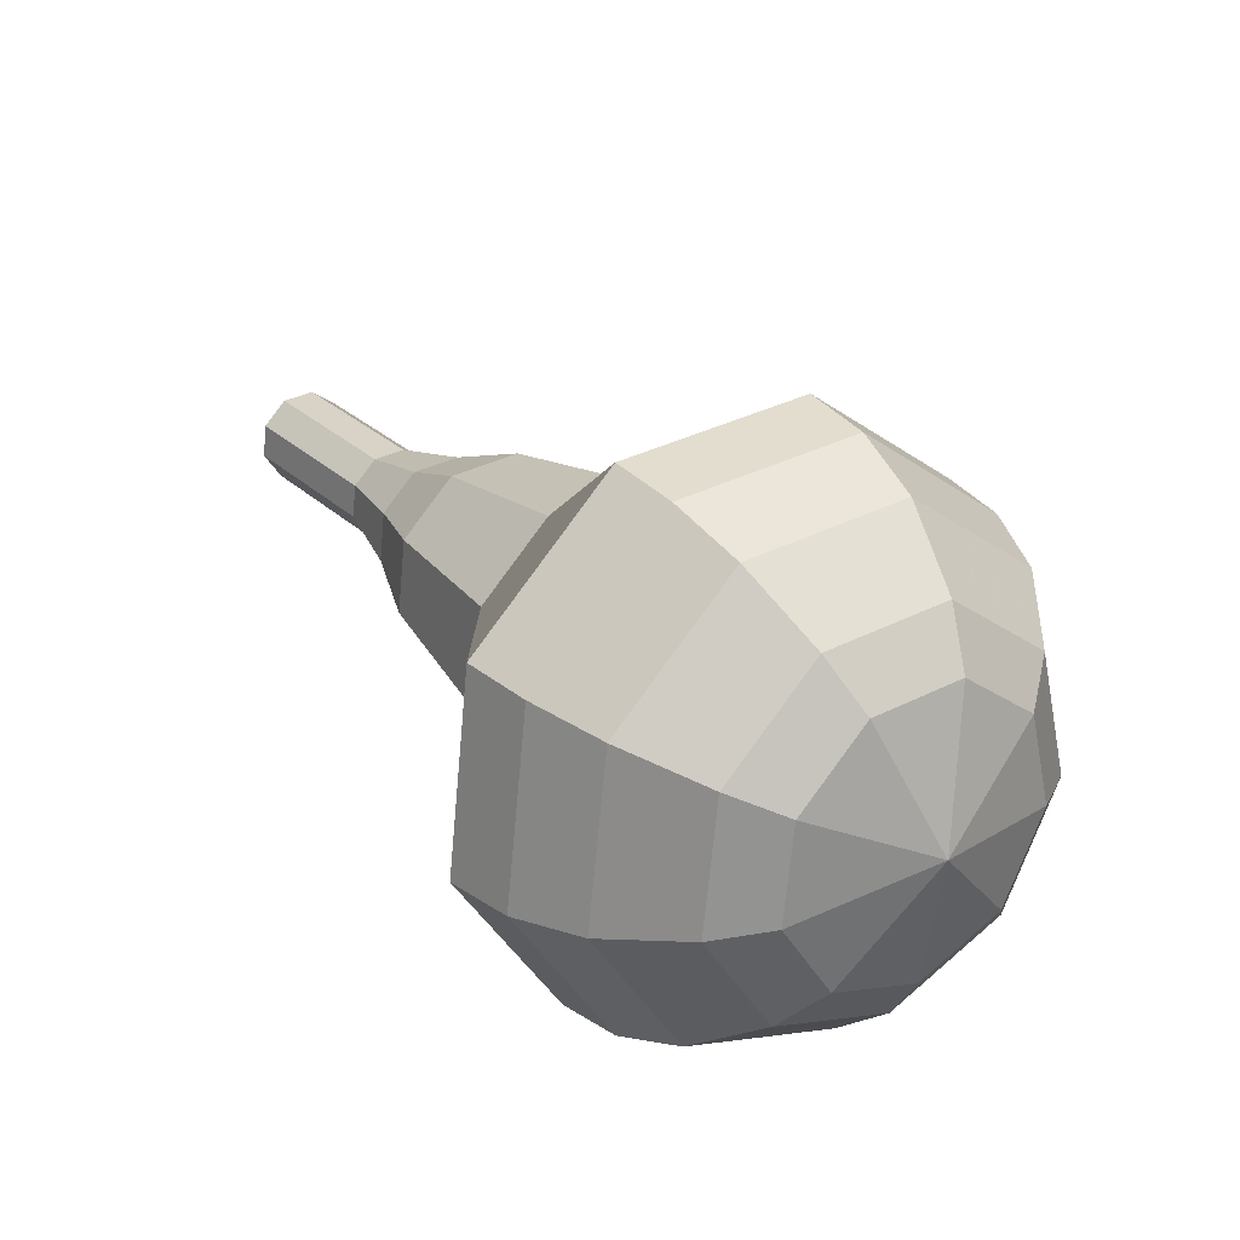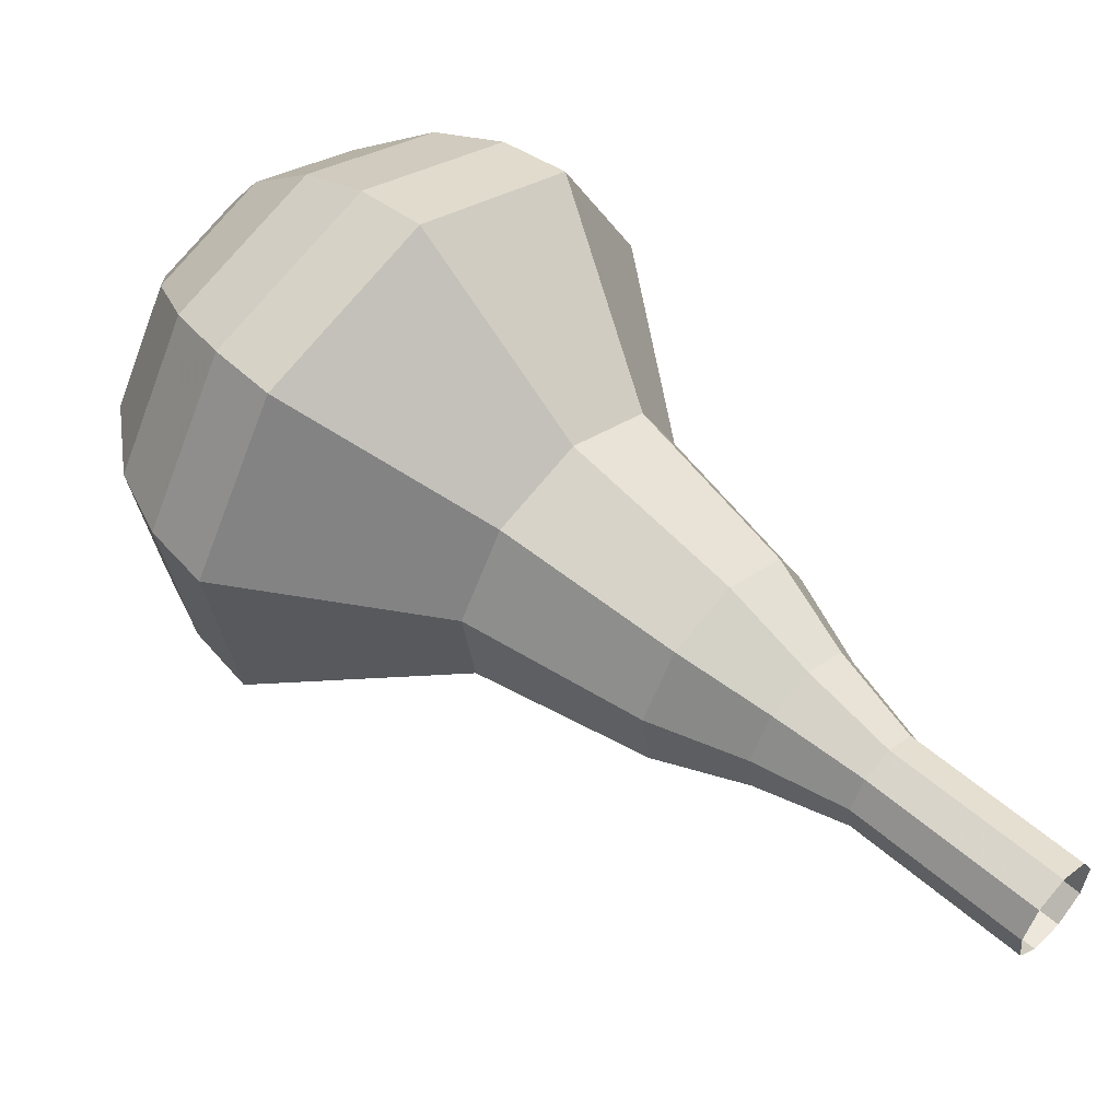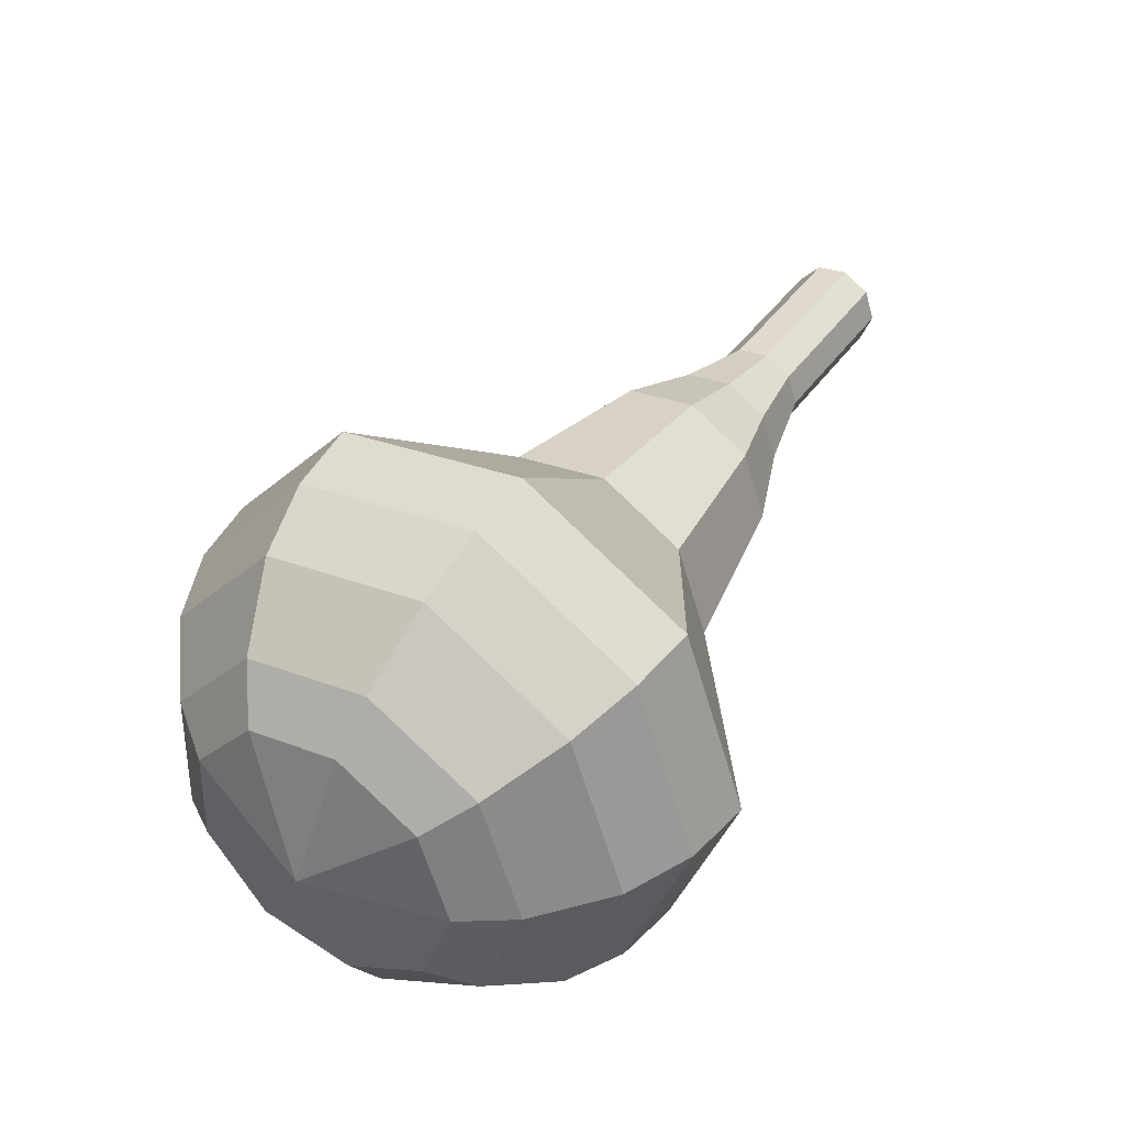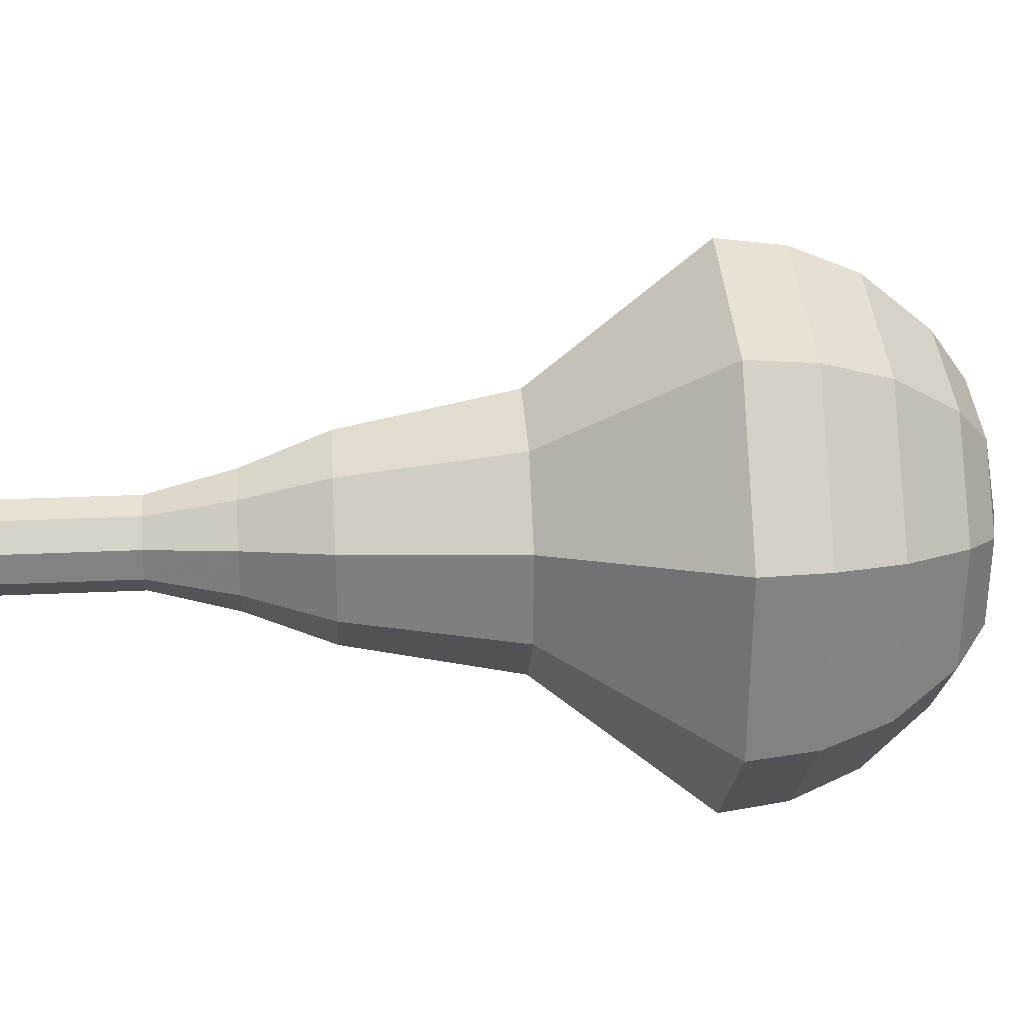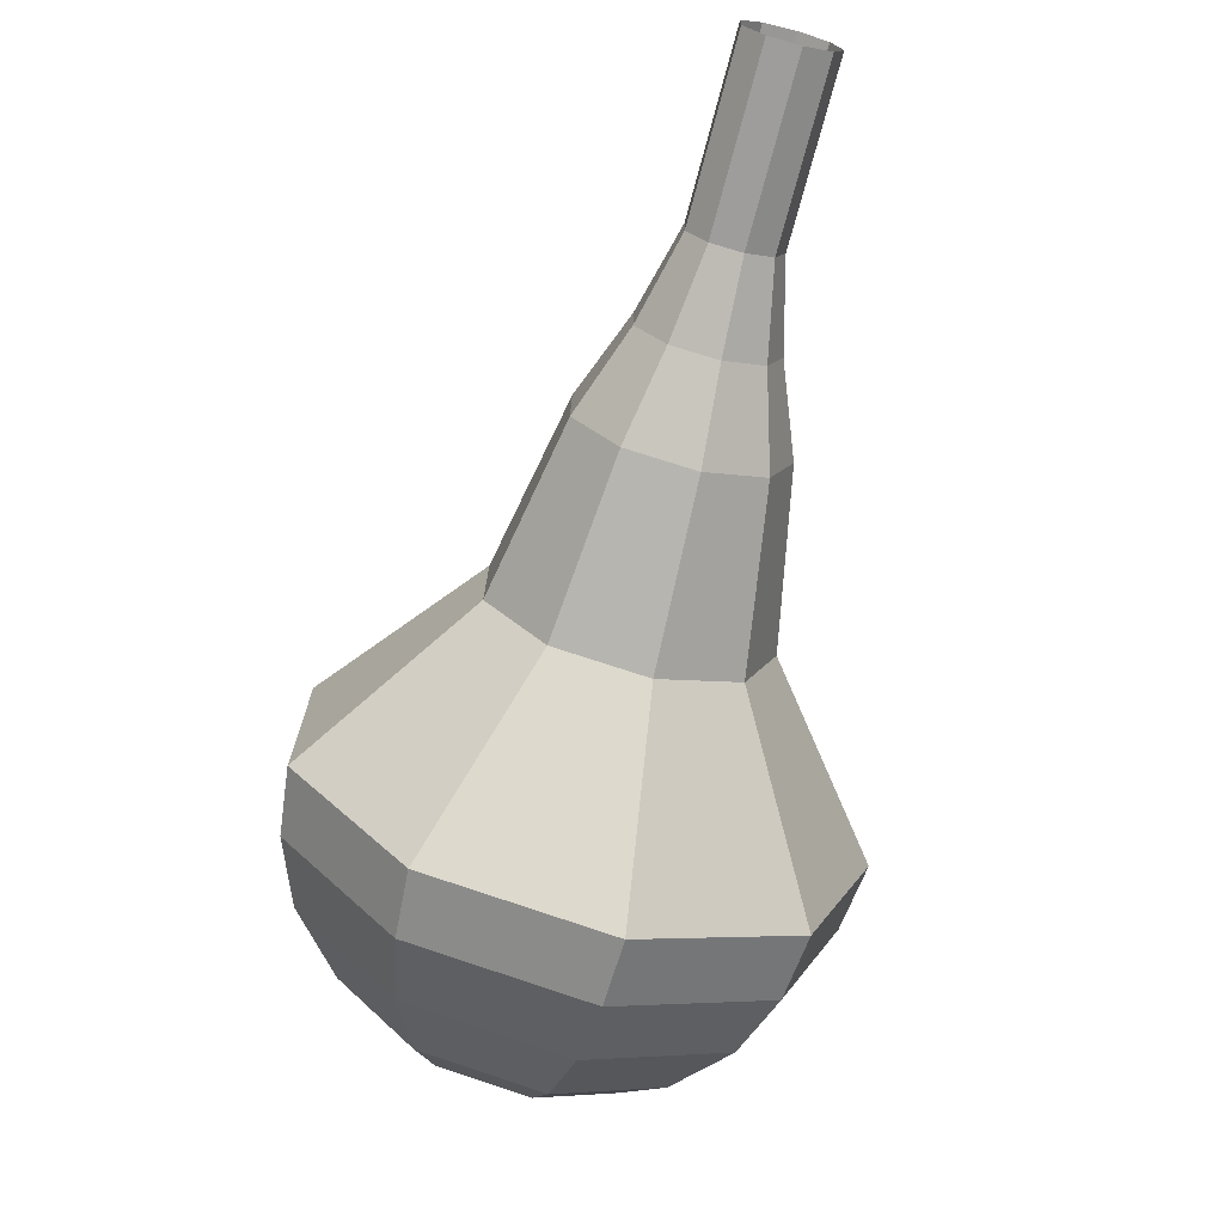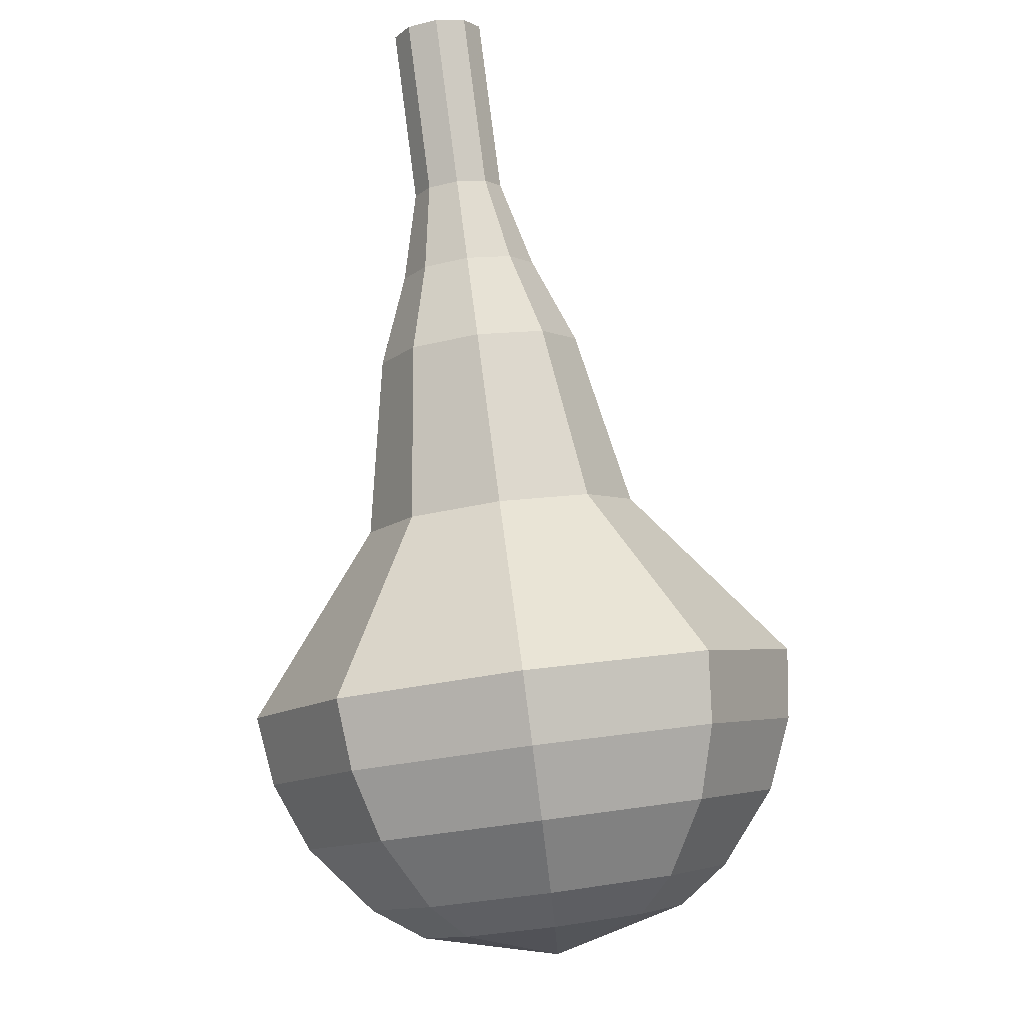
<metadata>
{"format":"obj","ext":"obj","renderer":"f3d","projection":"perspective","resolution":1024,"background":"white","views":[{"elev":-72.6,"azim":165.7,"up":"+Z"},{"elev":52.6,"azim":-10.7,"up":"+Y"},{"elev":-30.8,"azim":-26.9,"up":"+Z"},{"elev":18.8,"azim":121.9,"up":"+Y"},{"elev":53.2,"azim":-65.5,"up":"+Z"},{"elev":-42.9,"azim":101.7,"up":"+Z"}]}
</metadata>
<code>
g tube1
v 148.4 149.1 158.5
v 149 148.8 158
v 149.3 148 157.8
v 149.2 147.2 157.9
v 148.7 146.6 158.2
v 148 146.6 158.7
v 147.4 147.2 159.1
v 147.3 148.1 159.2
v 147.7 148.8 159
v 148.4 149.1 158.5
v 146.9 149.1 156.6
v 147.6 148.8 156.1
v 147.9 148 155.8
v 147.8 147.2 155.9
v 147.2 146.7 156.3
v 146.6 146.7 156.8
v 146 147.2 157.2
v 145.9 148.1 157.3
v 146.3 148.8 157
v 146.9 149.1 156.6
v 145.5 149.1 154.6
v 146.2 148.8 154.1
v 146.5 148.1 153.9
v 146.4 147.2 154
v 145.8 146.7 154.4
v 145.1 146.7 154.9
v 144.6 147.3 155.3
v 144.5 148.1 155.3
v 144.9 148.8 155.1
v 145.5 149.1 154.6
v 144.1 149.8 152.7
v 145.1 149.3 152
v 145.6 148.2 151.6
v 145.4 146.9 151.7
v 144.6 146.1 152.3
v 143.5 146.1 153.1
v 142.8 147 153.6
v 142.6 148.2 153.8
v 143.1 149.3 153.4
v 144.1 149.8 152.7
v 142.7 150.7 150.7
v 144.2 150 149.7
v 144.9 148.4 149.1
v 144.6 146.5 149.3
v 143.4 145.3 150.2
v 141.8 145.3 151.3
v 140.7 146.5 152.2
v 140.4 148.4 152.4
v 141.2 150.1 151.8
v 142.7 150.7 150.7
v 139.9 151.7 146.9
v 141.8 150.8 145.4
v 142.8 148.6 144.7
v 142.4 146 145
v 140.8 144.4 146.1
v 138.7 144.4 147.6
v 137.2 146.1 148.8
v 136.9 148.7 149.1
v 137.9 150.9 148.3
v 139.9 151.7 146.9
v 137.1 155.5 143
v 141 153.7 140.2
v 143 149.2 138.6
v 142.2 144.2 139.2
v 139 140.9 141.5
v 134.8 141 144.5
v 131.7 144.3 146.8
v 131.1 149.4 147.4
v 133.2 153.8 145.8
v 137.1 155.5 143
v 136 155.3 141.5
v 139.7 153.5 138.7
v 141.7 149.2 137.3
v 140.9 144.3 137.8
v 137.8 141.2 140
v 133.8 141.2 143
v 130.8 144.5 145.2
v 130.1 149.4 145.7
v 132.2 153.6 144.2
v 136 155.3 141.5
v 134.9 154.5 140
v 138.2 153 137.5
v 140 149.1 136.2
v 139.3 144.7 136.7
v 136.5 141.9 138.7
v 132.9 142 141.3
v 130.2 144.9 143.3
v 129.6 149.2 143.8
v 131.5 153.1 142.4
v 134.9 154.5 140
v 133.8 153 138.5
v 136.3 151.8 136.6
v 137.6 148.9 135.6
v 137.1 145.5 135.9
v 135 143.4 137.5
v 132.2 143.4 139.5
v 130.2 145.6 141
v 129.8 149 141.3
v 131.2 151.9 140.3
v 133.8 153 138.5
v 133.2 151.7 137.7
v 135.1 150.8 136.3
v 136 148.6 135.6
v 135.6 146.2 135.8
v 134.1 144.6 137
v 132.1 144.7 138.4
v 130.6 146.3 139.6
v 130.3 148.7 139.8
v 131.3 150.9 139.1
v 133.2 151.7 137.7
v 132.6 148.1 136.9
v 132.6 148.1 136.9
v 132.6 148.1 136.9
v 132.6 148.1 136.9
v 132.6 148.1 136.9
v 132.6 148.1 136.9
v 132.6 148.1 136.9
v 132.6 148.1 136.9
v 132.6 148.1 136.9
v 132.6 148.1 136.9
f 1 2 12
f 12 11 1
f 2 3 13
f 13 12 2
f 3 4 14
f 14 13 3
f 4 5 15
f 15 14 4
f 5 6 16
f 16 15 5
f 6 7 17
f 17 16 6
f 7 8 18
f 18 17 7
f 8 9 19
f 19 18 8
f 9 10 20
f 20 19 9
f 11 12 22
f 22 21 11
f 12 13 23
f 23 22 12
f 13 14 24
f 24 23 13
f 14 15 25
f 25 24 14
f 15 16 26
f 26 25 15
f 16 17 27
f 27 26 16
f 17 18 28
f 28 27 17
f 18 19 29
f 29 28 18
f 19 20 30
f 30 29 19
f 21 22 32
f 32 31 21
f 22 23 33
f 33 32 22
f 23 24 34
f 34 33 23
f 24 25 35
f 35 34 24
f 25 26 36
f 36 35 25
f 26 27 37
f 37 36 26
f 27 28 38
f 38 37 27
f 28 29 39
f 39 38 28
f 29 30 40
f 40 39 29
f 31 32 42
f 42 41 31
f 32 33 43
f 43 42 32
f 33 34 44
f 44 43 33
f 34 35 45
f 45 44 34
f 35 36 46
f 46 45 35
f 36 37 47
f 47 46 36
f 37 38 48
f 48 47 37
f 38 39 49
f 49 48 38
f 39 40 50
f 50 49 39
f 41 42 52
f 52 51 41
f 42 43 53
f 53 52 42
f 43 44 54
f 54 53 43
f 44 45 55
f 55 54 44
f 45 46 56
f 56 55 45
f 46 47 57
f 57 56 46
f 47 48 58
f 58 57 47
f 48 49 59
f 59 58 48
f 49 50 60
f 60 59 49
f 51 52 62
f 62 61 51
f 52 53 63
f 63 62 52
f 53 54 64
f 64 63 53
f 54 55 65
f 65 64 54
f 55 56 66
f 66 65 55
f 56 57 67
f 67 66 56
f 57 58 68
f 68 67 57
f 58 59 69
f 69 68 58
f 59 60 70
f 70 69 59
f 61 62 72
f 72 71 61
f 62 63 73
f 73 72 62
f 63 64 74
f 74 73 63
f 64 65 75
f 75 74 64
f 65 66 76
f 76 75 65
f 66 67 77
f 77 76 66
f 67 68 78
f 78 77 67
f 68 69 79
f 79 78 68
f 69 70 80
f 80 79 69
f 71 72 82
f 82 81 71
f 72 73 83
f 83 82 72
f 73 74 84
f 84 83 73
f 74 75 85
f 85 84 74
f 75 76 86
f 86 85 75
f 76 77 87
f 87 86 76
f 77 78 88
f 88 87 77
f 78 79 89
f 89 88 78
f 79 80 90
f 90 89 79
f 81 82 92
f 92 91 81
f 82 83 93
f 93 92 82
f 83 84 94
f 94 93 83
f 84 85 95
f 95 94 84
f 85 86 96
f 96 95 85
f 86 87 97
f 97 96 86
f 87 88 98
f 98 97 87
f 88 89 99
f 99 98 88
f 89 90 100
f 100 99 89
f 91 92 102
f 102 101 91
f 92 93 103
f 103 102 92
f 93 94 104
f 104 103 93
f 94 95 105
f 105 104 94
f 95 96 106
f 106 105 95
f 96 97 107
f 107 106 96
f 97 98 108
f 108 107 97
f 98 99 109
f 109 108 98
f 99 100 110
f 110 109 99
f 101 102 112
f 112 111 101
f 102 103 113
f 113 112 102
f 103 104 114
f 114 113 103
f 104 105 115
f 115 114 104
f 105 106 116
f 116 115 105
f 106 107 117
f 117 116 106
f 107 108 118
f 118 117 107
f 108 109 119
f 119 118 108
f 109 110 120
f 120 119 109
g

</code>
